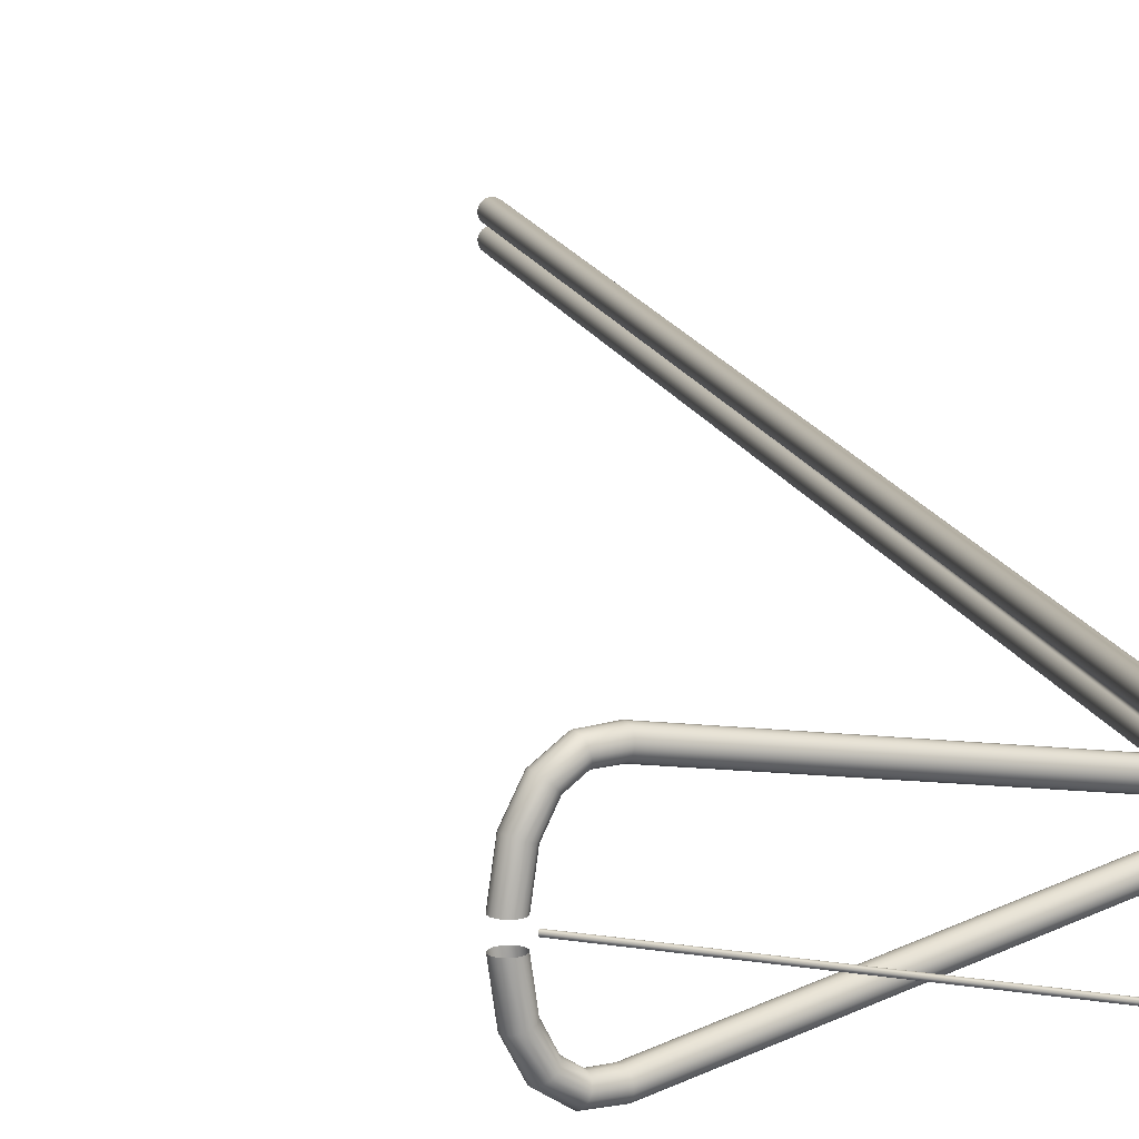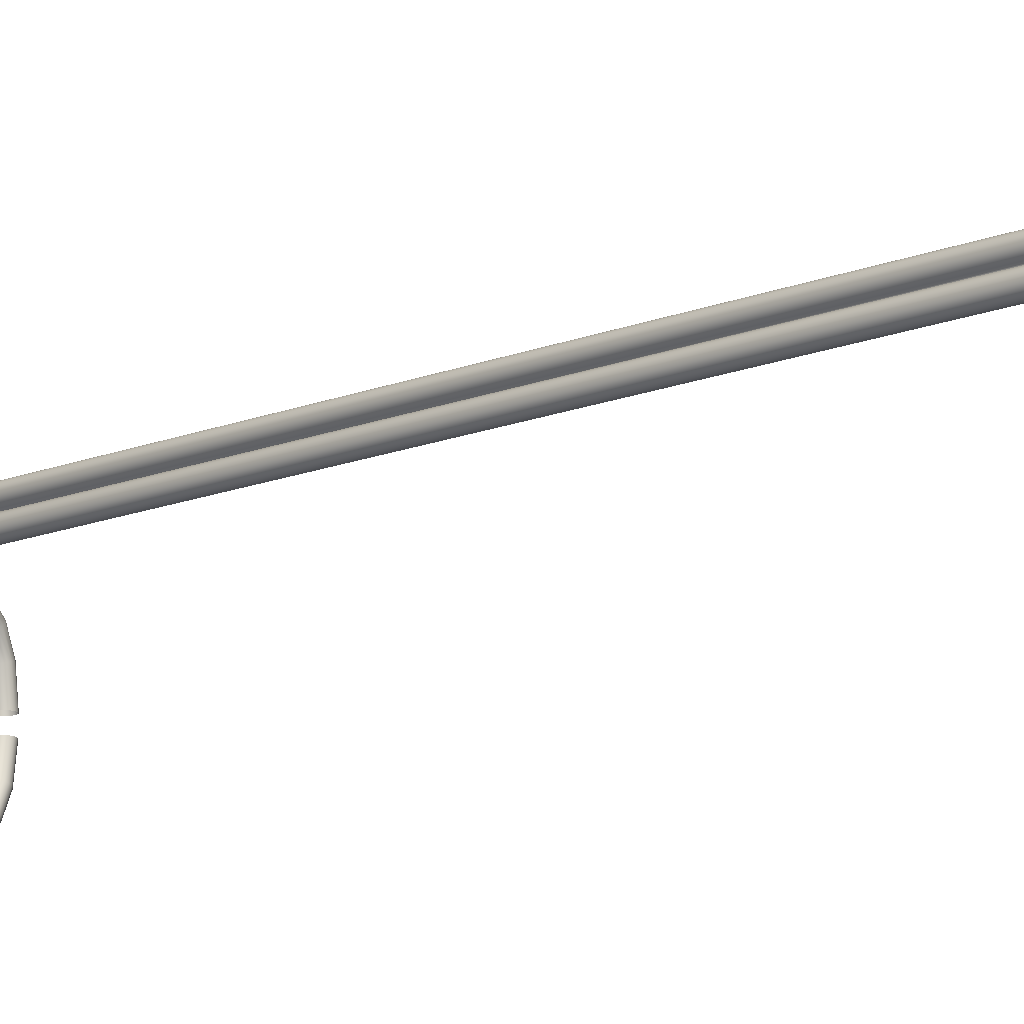
<metadata>
{"format":"obj","ext":"obj","renderer":"f3d","projection":"perspective","resolution":1024,"background":"white","views":[{"elev":13.9,"azim":-15.1,"up":"+Y"},{"elev":-14.8,"azim":131.3,"up":"+Y"}]}
</metadata>
<code>
o Ausleger_Semaphor
v -1.06 0.02278 0.5549
v -1.054 0.02263 0.563
v -1.046 0.02244 0.5685
v -1.037 0.02223 0.5704
v -1.027 0.02203 0.5685
v -1.019 0.02187 0.563
v -1.014 0.02178 0.5549
v -1.012 0.02178 0.5454
v -1.014 0.02185 0.5358
v -1.019 0.022 0.5277
v -1.027 0.02219 0.5223
v -1.037 0.02241 0.5204
v -1.046 0.02261 0.5223
v -1.054 0.02276 0.5277
v -1.06 0.02285 0.5358
v -1.062 0.02286 0.5454
v -1.045 0.1182 0.5517
v -1.04 0.1171 0.5598
v -1.032 0.115 0.5653
v -1.023 0.1122 0.5673
v -1.014 0.109 0.5655
v -1.006 0.1061 0.5602
v -1.001 0.1037 0.5522
v -0.9997 0.1024 0.5427
v -1.002 0.1022 0.5331
v -1.007 0.1032 0.525
v -1.015 0.1053 0.5195
v -1.024 0.1082 0.5175
v -1.033 0.1113 0.5193
v -1.041 0.1143 0.5246
v -1.046 0.1166 0.5326
v -1.047 0.118 0.5421
v -1.008 0.1867 0.5418
v -1.004 0.1846 0.5501
v -0.9971 0.1802 0.5559
v -0.9898 0.1742 0.5584
v -0.9828 0.1676 0.5572
v -0.9771 0.1613 0.5524
v -0.9736 0.1563 0.5447
v -0.9728 0.1534 0.5355
v -0.9749 0.1529 0.526
v -0.9796 0.1551 0.5176
v -0.986 0.1595 0.5118
v -0.9933 0.1654 0.5093
v -1 0.1721 0.5106
v -1.006 0.1783 0.5154
v -1.01 0.1833 0.523
v -1.01 0.1863 0.5322
v -0.952 0.2244 0.5264
v -0.9487 0.2214 0.5351
v -0.945 0.2152 0.5417
v -0.9413 0.2069 0.5452
v -0.9384 0.1976 0.545
v -0.9365 0.1887 0.5413
v -0.9361 0.1817 0.5345
v -0.9372 0.1776 0.5257
v -0.9395 0.177 0.5163
v -0.9429 0.18 0.5076
v -0.9466 0.1862 0.501
v -0.9503 0.1945 0.4976
v -0.9532 0.2038 0.4977
v -0.955 0.2126 0.5014
v -0.9555 0.2196 0.5082
v -0.9544 0.2237 0.517
v -0.888 0.2269 0.5091
v -0.8858 0.2237 0.5181
v -0.8843 0.2173 0.5253
v -0.8839 0.2086 0.5297
v -0.8845 0.1989 0.5305
v -0.8861 0.1897 0.5277
v -0.8884 0.1824 0.5217
v -0.8911 0.1781 0.5133
v -0.8937 0.1775 0.504
v -0.896 0.1806 0.495
v -0.8974 0.187 0.4878
v -0.8978 0.1957 0.4834
v -0.8972 0.2054 0.4826
v -0.8957 0.2146 0.4854
v -0.8933 0.2219 0.4914
v -0.8907 0.2262 0.4998
v -0.06911 0.06042 0.2755
v -0.06604 0.05719 0.2842
v -0.06419 0.05073 0.2913
v -0.06384 0.04203 0.2957
v -0.06505 0.03241 0.2967
v -0.06763 0.02333 0.2942
v -0.07118 0.01617 0.2886
v -0.07518 0.01204 0.2808
v -0.07901 0.01155 0.2718
v -0.08208 0.01477 0.2631
v -0.08393 0.02123 0.2561
v -0.08428 0.02993 0.2517
v -0.08307 0.03956 0.2506
v -0.08049 0.04864 0.2531
v -0.07694 0.05579 0.2587
v -0.07294 0.05993 0.2666
v -0.04747 0.0575 0.2634
v -0.0422 0.05392 0.2707
v -0.0385 0.04717 0.2767
v -0.03692 0.03827 0.2804
v -0.03771 0.02858 0.2812
v -0.04075 0.01957 0.279
v -0.04557 0.01262 0.2741
v -0.05145 0.008786 0.2674
v -0.05748 0.008645 0.2597
v -0.06275 0.01222 0.2523
v -0.06645 0.01897 0.2463
v -0.06803 0.02787 0.2427
v -0.06724 0.03756 0.2419
v -0.0642 0.04657 0.2441
v -0.05938 0.05352 0.2489
v -0.0535 0.05736 0.2557
v -0.02851 0.05444 0.2431
v -0.02149 0.05058 0.2487
v -0.01643 0.0436 0.2533
v -0.01411 0.03458 0.2562
v -0.01487 0.02489 0.2569
v -0.01861 0.016 0.2555
v -0.02474 0.009262 0.252
v -0.03235 0.005709 0.247
v -0.04026 0.005879 0.2413
v -0.04728 0.009746 0.2358
v -0.05234 0.01672 0.2312
v -0.05466 0.02574 0.2283
v -0.0539 0.03544 0.2275
v -0.05016 0.04433 0.229
v -0.04403 0.05106 0.2325
v -0.03642 0.05461 0.2374
v -0.0152 0.05135 0.2182
v -0.007055 0.04721 0.2217
v -0.001165 0.04003 0.2247
v 0.00158 0.03091 0.2267
v 0.000762 0.02123 0.2276
v -0.003496 0.01246 0.2271
v -0.01054 0.005952 0.2254
v -0.01931 0.002682 0.2226
v -0.02846 0.003153 0.2193
v -0.0366 0.007292 0.2159
v -0.04249 0.01447 0.2129
v -0.04523 0.02359 0.2108
v -0.04442 0.03327 0.2099
v -0.04016 0.04204 0.2104
v -0.03311 0.04855 0.2121
v -0.02434 0.05182 0.2149
v -0.01016 0.04842 0.1934
v -0.0015 0.04408 0.1945
v 0.004826 0.03673 0.1955
v 0.007854 0.02749 0.1964
v 0.007122 0.01778 0.1969
v 0.002742 0.009062 0.1969
v -0.00462 0.002673 0.1966
v -0.01384 0 0.1959
v -0.02352 0 0.1948
v -0.03218 0.004605 0.1937
v -0.03851 0.01195 0.1927
v -0.04154 0.02119 0.1918
v -0.04081 0.0309 0.1913
v -0.03643 0.03962 0.1913
v -0.02906 0.04601 0.1916
v -0.01984 0.0491 0.1924
v -0.01252 0.04891 -3.467
v -0.003799 0.04454 -3.467
v 0.00258 0.03716 -3.467
v 0.005649 0.0279 -3.467
v 0.004941 0.01817 -3.467
v 0.000564 0.009451 -3.467
v -0.006816 0.003073 -3.467
v -0.01607 0 -3.467
v -0.0258 0.000711 -3.467
v -0.03452 0.005088 -3.467
v -0.0409 0.01247 -3.467
v -0.04397 0.02173 -3.467
v -0.04326 0.03146 -3.467
v -0.03888 0.04017 -3.467
v -0.0315 0.04655 -3.467
v -0.02225 0.04962 -3.467
v -1.06 -0.02278 0.5549
v -1.054 -0.02263 0.563
v -1.046 -0.02244 0.5685
v -1.037 -0.02223 0.5704
v -1.027 -0.02203 0.5685
v -1.019 -0.02187 0.563
v -1.014 -0.02178 0.5549
v -1.012 -0.02178 0.5454
v -1.014 -0.02185 0.5358
v -1.019 -0.022 0.5277
v -1.027 -0.02219 0.5223
v -1.037 -0.02241 0.5204
v -1.046 -0.02261 0.5223
v -1.054 -0.02276 0.5277
v -1.06 -0.02285 0.5358
v -1.062 -0.02286 0.5454
v -1.045 -0.1182 0.5517
v -1.04 -0.1171 0.5598
v -1.032 -0.115 0.5653
v -1.023 -0.1122 0.5673
v -1.014 -0.109 0.5655
v -1.006 -0.1061 0.5602
v -1.001 -0.1037 0.5522
v -0.9997 -0.1024 0.5427
v -1.002 -0.1022 0.5331
v -1.007 -0.1032 0.525
v -1.015 -0.1053 0.5195
v -1.024 -0.1082 0.5175
v -1.033 -0.1113 0.5193
v -1.041 -0.1143 0.5246
v -1.046 -0.1166 0.5326
v -1.047 -0.118 0.5421
v -1.008 -0.1867 0.5418
v -1.004 -0.1846 0.5501
v -0.9971 -0.1802 0.5559
v -0.9898 -0.1742 0.5584
v -0.9828 -0.1676 0.5572
v -0.9771 -0.1613 0.5524
v -0.9736 -0.1563 0.5447
v -0.9728 -0.1534 0.5355
v -0.9749 -0.1529 0.526
v -0.9796 -0.1551 0.5176
v -0.986 -0.1595 0.5118
v -0.9933 -0.1654 0.5093
v -1 -0.1721 0.5106
v -1.006 -0.1783 0.5154
v -1.01 -0.1833 0.523
v -1.01 -0.1863 0.5322
v -0.952 -0.2244 0.5264
v -0.9487 -0.2214 0.5351
v -0.945 -0.2152 0.5417
v -0.9413 -0.2069 0.5452
v -0.9384 -0.1976 0.545
v -0.9365 -0.1887 0.5413
v -0.9361 -0.1817 0.5345
v -0.9372 -0.1776 0.5257
v -0.9395 -0.177 0.5163
v -0.9429 -0.18 0.5076
v -0.9466 -0.1862 0.501
v -0.9503 -0.1945 0.4976
v -0.9532 -0.2038 0.4977
v -0.955 -0.2126 0.5014
v -0.9555 -0.2196 0.5082
v -0.9544 -0.2237 0.517
v -0.888 -0.2269 0.5091
v -0.8858 -0.2237 0.5181
v -0.8843 -0.2173 0.5253
v -0.8839 -0.2086 0.5297
v -0.8845 -0.1989 0.5305
v -0.8861 -0.1897 0.5277
v -0.8884 -0.1824 0.5217
v -0.8911 -0.1781 0.5133
v -0.8937 -0.1775 0.504
v -0.896 -0.1806 0.495
v -0.8974 -0.187 0.4878
v -0.8978 -0.1957 0.4834
v -0.8972 -0.2054 0.4826
v -0.8957 -0.2146 0.4854
v -0.8933 -0.2219 0.4914
v -0.8907 -0.2262 0.4998
v -0.06911 -0.06042 0.2755
v -0.06604 -0.05719 0.2842
v -0.06419 -0.05073 0.2913
v -0.06384 -0.04203 0.2957
v -0.06505 -0.03241 0.2967
v -0.06763 -0.02333 0.2942
v -0.07118 -0.01617 0.2886
v -0.07518 -0.01204 0.2808
v -0.07901 -0.01155 0.2718
v -0.08208 -0.01477 0.2631
v -0.08393 -0.02123 0.2561
v -0.08428 -0.02993 0.2517
v -0.08307 -0.03956 0.2506
v -0.08049 -0.04864 0.2531
v -0.07694 -0.05579 0.2587
v -0.07294 -0.05993 0.2666
v -0.04747 -0.0575 0.2634
v -0.0422 -0.05392 0.2707
v -0.0385 -0.04717 0.2767
v -0.03692 -0.03827 0.2804
v -0.03771 -0.02858 0.2812
v -0.04075 -0.01957 0.279
v -0.04557 -0.01262 0.2741
v -0.05145 -0.008786 0.2674
v -0.05748 -0.008645 0.2597
v -0.06275 -0.01222 0.2523
v -0.06645 -0.01897 0.2463
v -0.06803 -0.02787 0.2427
v -0.06724 -0.03756 0.2419
v -0.0642 -0.04657 0.2441
v -0.05938 -0.05352 0.2489
v -0.0535 -0.05736 0.2557
v -0.02851 -0.05444 0.2431
v -0.02149 -0.05058 0.2487
v -0.01643 -0.0436 0.2533
v -0.01411 -0.03458 0.2562
v -0.01487 -0.02489 0.2569
v -0.01861 -0.016 0.2555
v -0.02474 -0.009262 0.252
v -0.03235 -0.005709 0.247
v -0.04026 -0.005879 0.2413
v -0.04728 -0.009746 0.2358
v -0.05234 -0.01672 0.2312
v -0.05466 -0.02574 0.2283
v -0.0539 -0.03544 0.2275
v -0.05016 -0.04433 0.229
v -0.04403 -0.05106 0.2325
v -0.03642 -0.05461 0.2374
v -0.0152 -0.05135 0.2182
v -0.007055 -0.04721 0.2217
v -0.001165 -0.04003 0.2247
v 0.00158 -0.03091 0.2267
v 0.000762 -0.02123 0.2276
v -0.003496 -0.01246 0.2271
v -0.01054 -0.005952 0.2254
v -0.01931 -0.002682 0.2226
v -0.02846 -0.003153 0.2193
v -0.0366 -0.007292 0.2159
v -0.04249 -0.01447 0.2129
v -0.04523 -0.02359 0.2108
v -0.04442 -0.03327 0.2099
v -0.04016 -0.04204 0.2104
v -0.03311 -0.04855 0.2121
v -0.02434 -0.05182 0.2149
v -0.01016 -0.04842 0.1934
v -0.0015 -0.04408 0.1945
v 0.004826 -0.03673 0.1955
v 0.007854 -0.02749 0.1964
v 0.007122 -0.01778 0.1969
v 0.002742 -0.009062 0.1969
v -0.00462 -0.002673 0.1966
v -0.03218 -0.004605 0.1937
v -0.03851 -0.01195 0.1927
v -0.04154 -0.02119 0.1918
v -0.04081 -0.0309 0.1913
v -0.03643 -0.03962 0.1913
v -0.02906 -0.04601 0.1916
v -0.01984 -0.0491 0.1924
v -0.01252 -0.04891 -3.467
v -0.003799 -0.04454 -3.467
v 0.00258 -0.03716 -3.467
v 0.005649 -0.0279 -3.467
v 0.004941 -0.01817 -3.467
v 0.000564 -0.009451 -3.467
v -0.006816 -0.003073 -3.467
v -0.0258 -0.000711 -3.467
v -0.03452 -0.005088 -3.467
v -0.0409 -0.01247 -3.467
v -0.04397 -0.02173 -3.467
v -0.04326 -0.03146 -3.467
v -0.03888 -0.04017 -3.467
v -0.0315 -0.04655 -3.467
v -0.02225 -0.04962 -3.467
f 1 32 16
f 18 1 2
f 19 2 3
f 20 3 4
f 21 4 5
f 22 5 6
f 23 6 7
f 24 7 8
f 25 8 9
f 10 25 9
f 11 26 10
f 12 27 11
f 13 28 12
f 14 29 13
f 15 30 14
f 16 31 15
f 17 48 32
f 34 17 18
f 35 18 19
f 36 19 20
f 37 20 21
f 38 21 22
f 39 22 23
f 40 23 24
f 41 24 25
f 26 41 25
f 27 42 26
f 28 43 27
f 29 44 28
f 30 45 29
f 31 46 30
f 32 47 31
f 49 48 33
f 50 33 34
f 51 34 35
f 52 35 36
f 53 36 37
f 54 37 38
f 55 38 39
f 56 39 40
f 41 56 40
f 42 57 41
f 43 58 42
f 44 59 43
f 45 60 44
f 46 61 45
f 47 62 46
f 48 63 47
f 65 64 49
f 50 65 49
f 51 66 50
f 52 67 51
f 53 68 52
f 54 69 53
f 55 70 54
f 56 71 55
f 57 72 56
f 74 57 58
f 75 58 59
f 76 59 60
f 77 60 61
f 78 61 62
f 79 62 63
f 80 63 64
f 65 96 80
f 66 81 65
f 67 82 66
f 68 83 67
f 69 84 68
f 70 85 69
f 71 86 70
f 88 71 72
f 89 72 73
f 90 73 74
f 91 74 75
f 92 75 76
f 93 76 77
f 94 77 78
f 95 78 79
f 80 95 79
f 81 112 96
f 82 97 81
f 99 82 83
f 100 83 84
f 101 84 85
f 102 85 86
f 103 86 87
f 104 87 88
f 105 88 89
f 106 89 90
f 91 106 90
f 92 107 91
f 93 108 92
f 94 109 93
f 95 110 94
f 96 111 95
f 113 112 97
f 114 97 98
f 115 98 99
f 116 99 100
f 117 100 101
f 102 117 101
f 103 118 102
f 104 119 103
f 105 120 104
f 106 121 105
f 107 122 106
f 108 123 107
f 109 124 108
f 126 109 110
f 127 110 111
f 128 111 112
f 113 144 128
f 114 129 113
f 115 130 114
f 132 115 116
f 133 116 117
f 134 117 118
f 135 118 119
f 136 119 120
f 137 120 121
f 138 121 122
f 139 122 123
f 124 139 123
f 125 140 124
f 126 141 125
f 127 142 126
f 128 143 127
f 145 144 129
f 146 129 130
f 131 146 130
f 132 147 131
f 133 148 132
f 134 149 133
f 135 150 134
f 136 151 135
f 137 152 136
f 138 153 137
f 155 138 139
f 156 139 140
f 157 140 141
f 158 141 142
f 159 142 143
f 160 143 144
f 161 160 145
f 162 145 146
f 163 146 147
f 164 147 148
f 165 148 149
f 166 149 150
f 151 166 150
f 152 167 151
f 153 168 152
f 154 169 153
f 155 170 154
f 156 171 155
f 157 172 156
f 158 173 157
f 175 158 159
f 176 159 160
f 177 208 193
f 177 194 178
f 178 195 179
f 179 196 180
f 180 197 181
f 181 198 182
f 182 199 183
f 183 200 184
f 184 201 185
f 186 201 202
f 187 202 203
f 188 203 204
f 189 204 205
f 190 205 206
f 191 206 207
f 192 207 208
f 193 224 209
f 193 210 194
f 194 211 195
f 195 212 196
f 196 213 197
f 197 214 198
f 198 215 199
f 199 216 200
f 200 217 201
f 202 217 218
f 203 218 219
f 204 219 220
f 205 220 221
f 206 221 222
f 207 222 223
f 208 223 224
f 224 225 209
f 209 226 210
f 210 227 211
f 211 228 212
f 212 229 213
f 213 230 214
f 214 231 215
f 215 232 216
f 217 232 233
f 218 233 234
f 219 234 235
f 220 235 236
f 221 236 237
f 222 237 238
f 223 238 239
f 224 239 240
f 240 241 225
f 226 241 242
f 227 242 243
f 228 243 244
f 229 244 245
f 230 245 246
f 231 246 247
f 232 247 248
f 233 248 249
f 233 250 234
f 234 251 235
f 235 252 236
f 236 253 237
f 237 254 238
f 238 255 239
f 239 256 240
f 241 272 257
f 242 257 258
f 243 258 259
f 244 259 260
f 245 260 261
f 246 261 262
f 247 262 263
f 247 264 248
f 248 265 249
f 249 266 250
f 250 267 251
f 251 268 252
f 252 269 253
f 253 270 254
f 254 271 255
f 256 271 272
f 257 288 273
f 258 273 274
f 258 275 259
f 259 276 260
f 260 277 261
f 261 278 262
f 262 279 263
f 263 280 264
f 264 281 265
f 265 282 266
f 267 282 283
f 268 283 284
f 269 284 285
f 270 285 286
f 271 286 287
f 272 287 288
f 288 289 273
f 273 290 274
f 274 291 275
f 275 292 276
f 276 293 277
f 278 293 294
f 279 294 295
f 280 295 296
f 281 296 297
f 282 297 298
f 283 298 299
f 284 299 300
f 285 300 301
f 285 302 286
f 286 303 287
f 287 304 288
f 289 320 305
f 290 305 306
f 291 306 307
f 291 308 292
f 292 309 293
f 293 310 294
f 294 311 295
f 295 312 296
f 296 313 297
f 297 314 298
f 298 315 299
f 300 315 316
f 301 316 317
f 302 317 318
f 303 318 319
f 304 319 320
f 320 321 305
f 305 322 306
f 307 322 323
f 308 323 324
f 309 324 325
f 310 325 326
f 311 326 327
f 312 327 152
f 313 152 153
f 314 153 328
f 314 329 315
f 315 330 316
f 316 331 317
f 317 332 318
f 318 333 319
f 319 334 320
f 334 335 321
f 321 336 322
f 322 337 323
f 323 338 324
f 324 339 325
f 325 340 326
f 327 340 341
f 152 341 168
f 153 168 342
f 328 342 343
f 329 343 344
f 330 344 345
f 331 345 346
f 332 346 347
f 332 348 333
f 333 349 334
f 1 17 32
f 18 17 1
f 19 18 2
f 20 19 3
f 21 20 4
f 22 21 5
f 23 22 6
f 24 23 7
f 25 24 8
f 10 26 25
f 11 27 26
f 12 28 27
f 13 29 28
f 14 30 29
f 15 31 30
f 16 32 31
f 17 33 48
f 34 33 17
f 35 34 18
f 36 35 19
f 37 36 20
f 38 37 21
f 39 38 22
f 40 39 23
f 41 40 24
f 26 42 41
f 27 43 42
f 28 44 43
f 29 45 44
f 30 46 45
f 31 47 46
f 32 48 47
f 49 64 48
f 50 49 33
f 51 50 34
f 52 51 35
f 53 52 36
f 54 53 37
f 55 54 38
f 56 55 39
f 41 57 56
f 42 58 57
f 43 59 58
f 44 60 59
f 45 61 60
f 46 62 61
f 47 63 62
f 48 64 63
f 65 80 64
f 50 66 65
f 51 67 66
f 52 68 67
f 53 69 68
f 54 70 69
f 55 71 70
f 56 72 71
f 57 73 72
f 74 73 57
f 75 74 58
f 76 75 59
f 77 76 60
f 78 77 61
f 79 78 62
f 80 79 63
f 65 81 96
f 66 82 81
f 67 83 82
f 68 84 83
f 69 85 84
f 70 86 85
f 71 87 86
f 88 87 71
f 89 88 72
f 90 89 73
f 91 90 74
f 92 91 75
f 93 92 76
f 94 93 77
f 95 94 78
f 80 96 95
f 81 97 112
f 82 98 97
f 99 98 82
f 100 99 83
f 101 100 84
f 102 101 85
f 103 102 86
f 104 103 87
f 105 104 88
f 106 105 89
f 91 107 106
f 92 108 107
f 93 109 108
f 94 110 109
f 95 111 110
f 96 112 111
f 113 128 112
f 114 113 97
f 115 114 98
f 116 115 99
f 117 116 100
f 102 118 117
f 103 119 118
f 104 120 119
f 105 121 120
f 106 122 121
f 107 123 122
f 108 124 123
f 109 125 124
f 126 125 109
f 127 126 110
f 128 127 111
f 113 129 144
f 114 130 129
f 115 131 130
f 132 131 115
f 133 132 116
f 134 133 117
f 135 134 118
f 136 135 119
f 137 136 120
f 138 137 121
f 139 138 122
f 124 140 139
f 125 141 140
f 126 142 141
f 127 143 142
f 128 144 143
f 145 160 144
f 146 145 129
f 131 147 146
f 132 148 147
f 133 149 148
f 134 150 149
f 135 151 150
f 136 152 151
f 137 153 152
f 138 154 153
f 155 154 138
f 156 155 139
f 157 156 140
f 158 157 141
f 159 158 142
f 160 159 143
f 161 176 160
f 162 161 145
f 163 162 146
f 164 163 147
f 165 164 148
f 166 165 149
f 151 167 166
f 152 168 167
f 153 169 168
f 154 170 169
f 155 171 170
f 156 172 171
f 157 173 172
f 158 174 173
f 175 174 158
f 176 175 159
f 177 192 208
f 177 193 194
f 178 194 195
f 179 195 196
f 180 196 197
f 181 197 198
f 182 198 199
f 183 199 200
f 184 200 201
f 186 185 201
f 187 186 202
f 188 187 203
f 189 188 204
f 190 189 205
f 191 190 206
f 192 191 207
f 193 208 224
f 193 209 210
f 194 210 211
f 195 211 212
f 196 212 213
f 197 213 214
f 198 214 215
f 199 215 216
f 200 216 217
f 202 201 217
f 203 202 218
f 204 203 219
f 205 204 220
f 206 205 221
f 207 206 222
f 208 207 223
f 224 240 225
f 209 225 226
f 210 226 227
f 211 227 228
f 212 228 229
f 213 229 230
f 214 230 231
f 215 231 232
f 217 216 232
f 218 217 233
f 219 218 234
f 220 219 235
f 221 220 236
f 222 221 237
f 223 222 238
f 224 223 239
f 240 256 241
f 226 225 241
f 227 226 242
f 228 227 243
f 229 228 244
f 230 229 245
f 231 230 246
f 232 231 247
f 233 232 248
f 233 249 250
f 234 250 251
f 235 251 252
f 236 252 253
f 237 253 254
f 238 254 255
f 239 255 256
f 241 256 272
f 242 241 257
f 243 242 258
f 244 243 259
f 245 244 260
f 246 245 261
f 247 246 262
f 247 263 264
f 248 264 265
f 249 265 266
f 250 266 267
f 251 267 268
f 252 268 269
f 253 269 270
f 254 270 271
f 256 255 271
f 257 272 288
f 258 257 273
f 258 274 275
f 259 275 276
f 260 276 277
f 261 277 278
f 262 278 279
f 263 279 280
f 264 280 281
f 265 281 282
f 267 266 282
f 268 267 283
f 269 268 284
f 270 269 285
f 271 270 286
f 272 271 287
f 288 304 289
f 273 289 290
f 274 290 291
f 275 291 292
f 276 292 293
f 278 277 293
f 279 278 294
f 280 279 295
f 281 280 296
f 282 281 297
f 283 282 298
f 284 283 299
f 285 284 300
f 285 301 302
f 286 302 303
f 287 303 304
f 289 304 320
f 290 289 305
f 291 290 306
f 291 307 308
f 292 308 309
f 293 309 310
f 294 310 311
f 295 311 312
f 296 312 313
f 297 313 314
f 298 314 315
f 300 299 315
f 301 300 316
f 302 301 317
f 303 302 318
f 304 303 319
f 320 334 321
f 305 321 322
f 307 306 322
f 308 307 323
f 309 308 324
f 310 309 325
f 311 310 326
f 312 311 327
f 313 312 152
f 314 313 153
f 314 328 329
f 315 329 330
f 316 330 331
f 317 331 332
f 318 332 333
f 319 333 334
f 334 349 335
f 321 335 336
f 322 336 337
f 323 337 338
f 324 338 339
f 325 339 340
f 327 326 340
f 152 327 341
f 328 153 342
f 329 328 343
f 330 329 344
f 331 330 345
f 332 331 346
f 332 347 348
f 333 348 349
o Abspannseil
v -1.003 0.00433 0.5571
v -1.005 0.0025 0.5586
v -1.005 0 0.5591
v -1.005 -0.0025 0.5586
v -1.003 -0.00433 0.5571
v -1.002 -0.005 0.5551
v -1.001 -0.00433 0.5531
v -0.9994 -0.0025 0.5517
v -0.999 0 0.5511
v -0.9994 0.0025 0.5517
v -1.001 0.00433 0.5531
v -1.002 0.005 0.5551
v 0.004783 0.00433 1.307
v 0.003691 0.0025 1.308
v 0.003292 0 1.309
v 0.003691 -0.0025 1.308
v 0.004783 -0.00433 1.307
v 0.006275 -0.005 1.305
v 0.007767 -0.00433 1.303
v 0.008859 -0.0025 1.301
v 0.009258 0 1.301
v 0.008859 0.0025 1.301
v 0.007767 0.00433 1.303
v 0.006275 0.005 1.305
f 350 373 361
f 351 362 350
f 352 363 351
f 365 352 353
f 354 365 353
f 355 366 354
f 356 367 355
f 369 356 357
f 358 369 357
f 359 370 358
f 360 371 359
f 361 372 360
f 350 362 373
f 351 363 362
f 352 364 363
f 365 364 352
f 354 366 365
f 355 367 366
f 356 368 367
f 369 368 356
f 358 370 369
f 359 371 370
f 360 372 371
f 361 373 372

</code>
